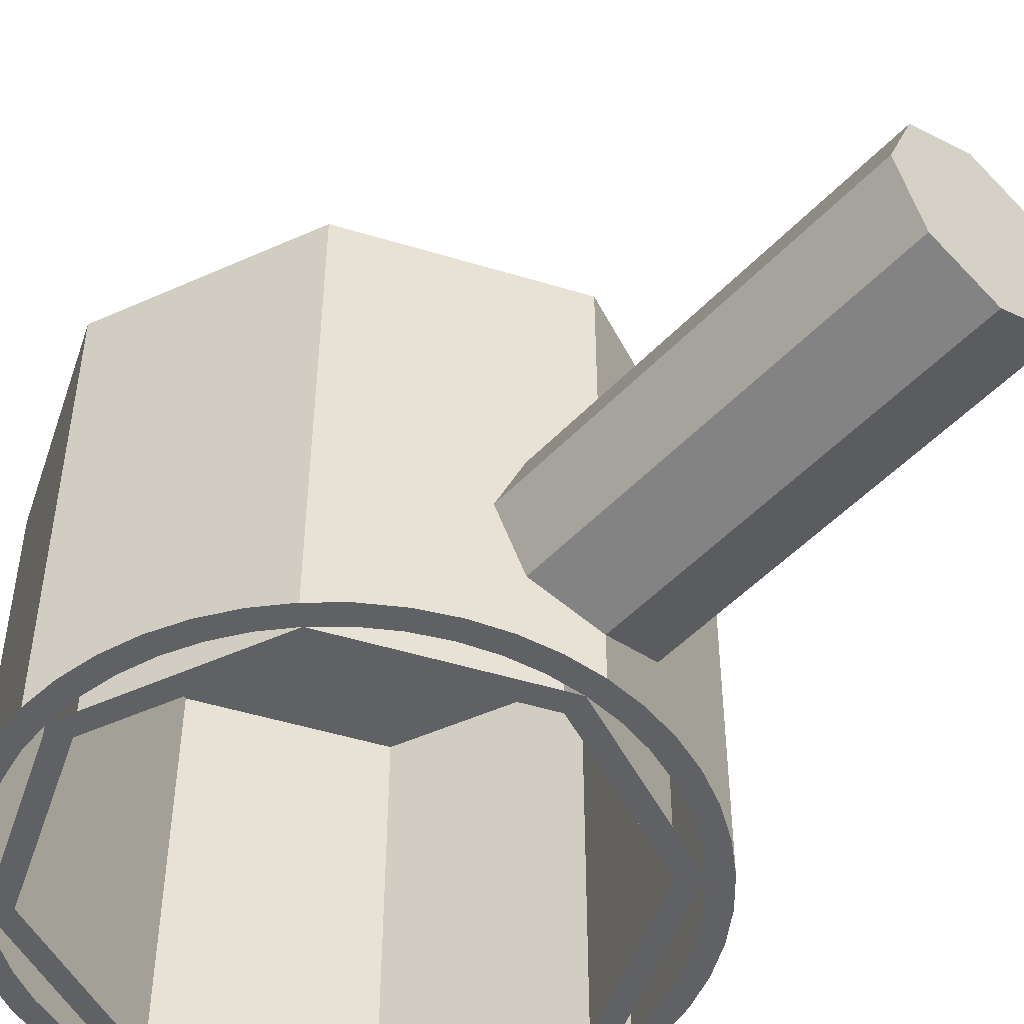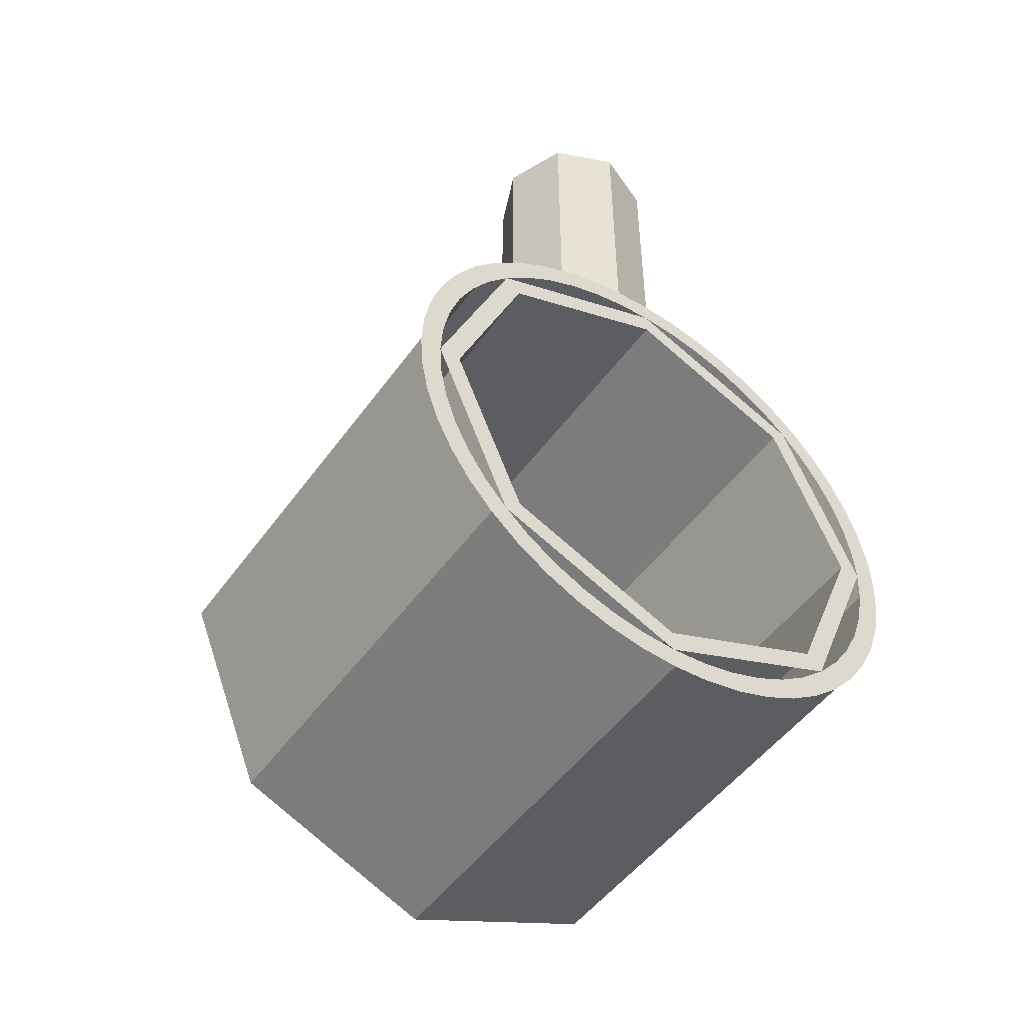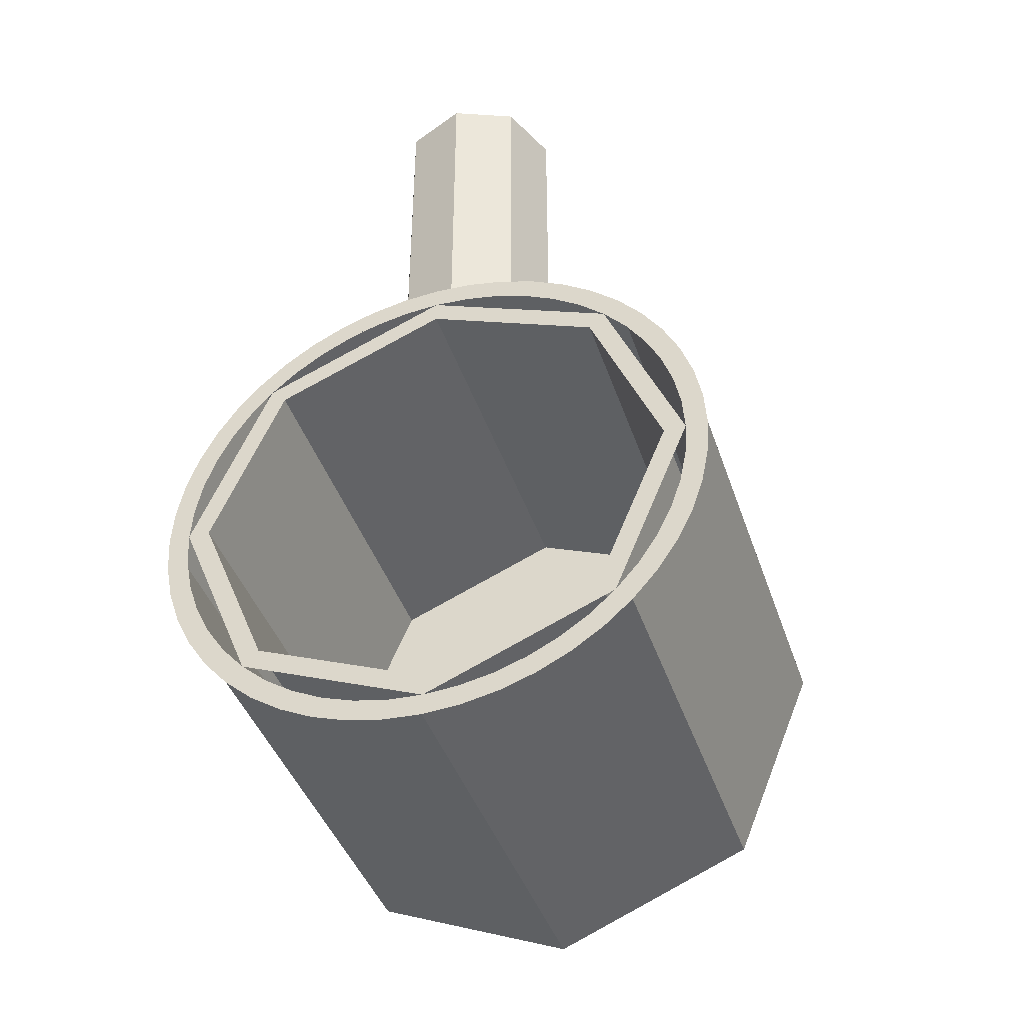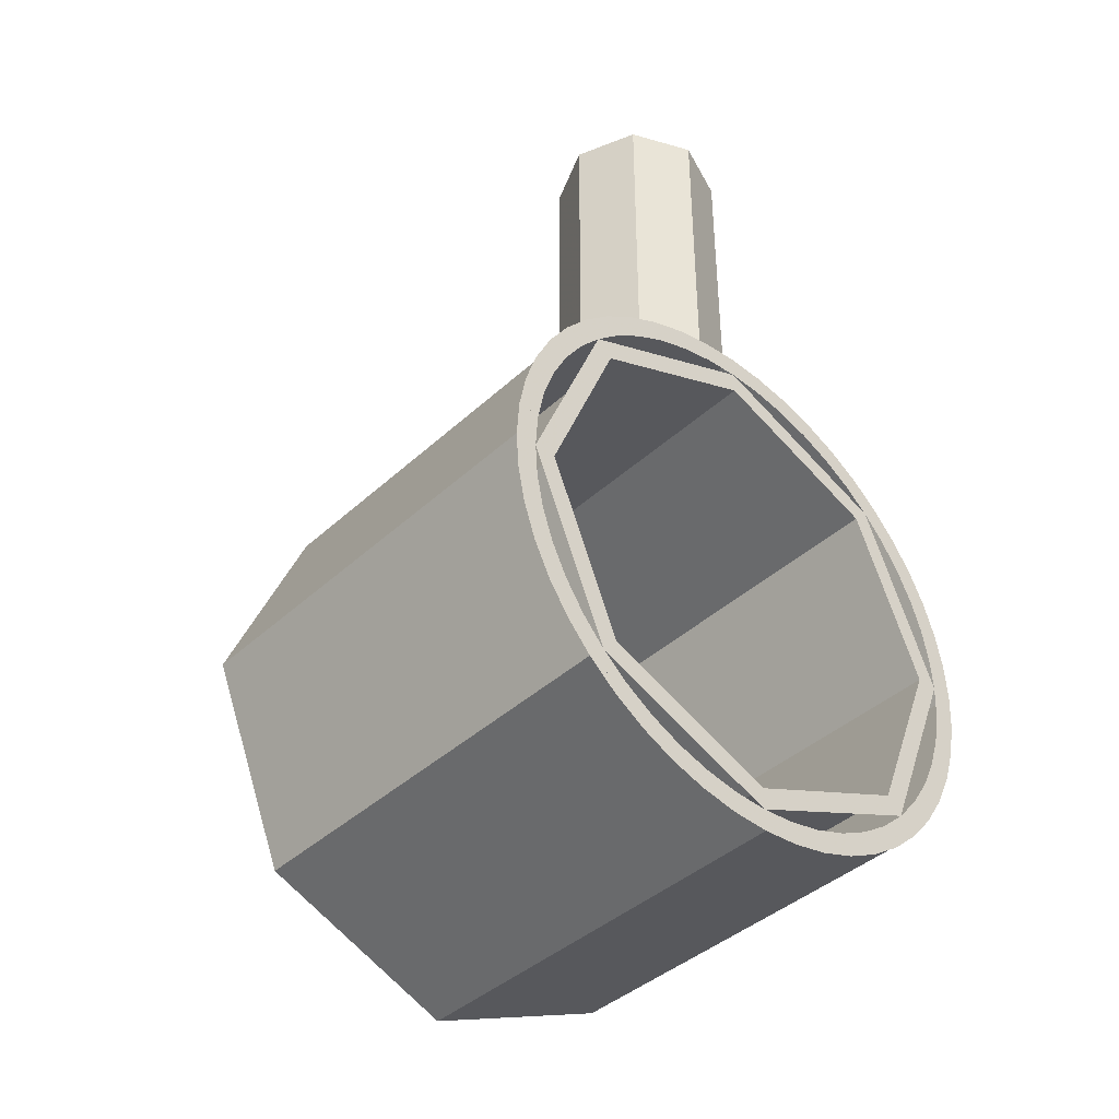
<metadata>
{"format":"obj","ext":"obj","renderer":"f3d","projection":"perspective","resolution":1024,"background":"white","views":[{"elev":-49.7,"azim":-41.1,"up":"+Y"},{"elev":-49.6,"azim":-34.3,"up":"+Z"},{"elev":-42.0,"azim":18.1,"up":"+Z"},{"elev":-40.6,"azim":-41.8,"up":"+Z"}]}
</metadata>
<code>
v 0.2121 1.2 0.2121
v 0.3 1.2 0
v 0.3 1 0
v 0.2121 1 0.2121
v 0 1.2 0.3
v 0.2121 1.2 0.2121
v 0.2121 1 0.2121
v 0 1 0.3
v -0.2121 1.2 0.2121
v 0 1.2 0.3
v 0 1 0.3
v -0.2121 1 0.2121
v -0.3 1.2 0
v -0.2121 1.2 0.2121
v -0.2121 1 0.2121
v -0.3 1 0
v -0.2121 1.2 -0.2121
v -0.3 1.2 0
v -0.3 1 0
v -0.2121 1 -0.2121
v 0 1.2 -0.3
v -0.2121 1.2 -0.2121
v -0.2121 1 -0.2121
v 0 1 -0.3
v 0.2121 1.2 -0.2121
v 0 1.2 -0.3
v 0 1 -0.3
v 0.2121 1 -0.2121
v 0.3 1.2 0
v 0.2121 1.2 -0.2121
v 0.2121 1 -0.2121
v 0.3 1 0
v 0.2828 1.2 0.2828
v 0.4 1.2 0
v 0.4 1 0
v 0.2828 1 0.2828
v 0 1.2 0.4
v 0.2828 1.2 0.2828
v 0.2828 1 0.2828
v 0 1 0.4
v -0.2828 1.2 0.2828
v 0 1.2 0.4
v 0 1 0.4
v -0.2828 1 0.2828
v -0.4 1.2 0
v -0.2828 1.2 0.2828
v -0.2828 1 0.2828
v -0.4 1 0
v -0.2828 1.2 -0.2828
v -0.4 1.2 0
v -0.4 1 0
v -0.2828 1 -0.2828
v 0 1.2 -0.4
v -0.2828 1.2 -0.2828
v -0.2828 1 -0.2828
v 0 1 -0.4
v 0.2828 1.2 -0.2828
v 0 1.2 -0.4
v 0 1 -0.4
v 0.2828 1 -0.2828
v 0.4 1.2 0
v 0.2828 1.2 -0.2828
v 0.2828 1 -0.2828
v 0.4 1 0
v 0.4 1.2 0
v 0.2828 1.2 0.2828
v 0.2121 1.2 0.2121
v 0.3 1.2 0
v 0.2828 1.2 0.2828
v 0 1.2 0.4
v 0 1.2 0.3
v 0.2121 1.2 0.2121
v 0 1.2 0.4
v -0.2828 1.2 0.2828
v -0.2121 1.2 0.2121
v 0 1.2 0.3
v -0.2828 1.2 0.2828
v -0.4 1.2 0
v -0.3 1.2 0
v -0.2121 1.2 0.2121
v -0.4 1.2 0
v -0.2828 1.2 -0.2828
v -0.2121 1.2 -0.2121
v -0.3 1.2 0
v -0.2828 1.2 -0.2828
v 0 1.2 -0.4
v 0 1.2 -0.3
v -0.2121 1.2 -0.2121
v 0 1.2 -0.4
v 0.2828 1.2 -0.2828
v 0.2121 1.2 -0.2121
v 0 1.2 -0.3
v 0.2828 1.2 -0.2828
v 0.4 1.2 0
v 0.3 1.2 0
v 0.2121 1.2 -0.2121
v 0.4596 0 0.4596
v 0.65 0 0
v 0.65 1 0
v 0.4596 1 0.4596
v 0 0 0.65
v 0.4596 0 0.4596
v 0.4596 1 0.4596
v 0 1 0.65
v -0.4596 0 0.4596
v 0 0 0.65
v 0 1 0.65
v -0.4596 1 0.4596
v -0.65 0 0
v -0.4596 0 0.4596
v -0.4596 1 0.4596
v -0.65 1 0
v -0.4596 0 -0.4596
v -0.65 0 0
v -0.65 1 0
v -0.4596 1 -0.4596
v 0 0 -0.65
v -0.4596 0 -0.4596
v -0.4596 1 -0.4596
v 0 1 -0.65
v 0.4596 0 -0.4596
v 0 0 -0.65
v 0 1 -0.65
v 0.4596 1 -0.4596
v 0.65 0 0
v 0.4596 0 -0.4596
v 0.4596 1 -0.4596
v 0.65 1 0
v 0.3889 0 0.3889
v 0.55 0 0
v 0.55 0.9 0
v 0.3889 0.9 0.3889
v 0 0 0.55
v 0.3889 0 0.3889
v 0.3889 0.9 0.3889
v 0 0.9 0.55
v -0.3889 0 0.3889
v 0 0 0.55
v 0 0.9 0.55
v -0.3889 0.9 0.3889
v -0.55 0 0
v -0.3889 0 0.3889
v -0.3889 0.9 0.3889
v -0.55 0.9 0
v -0.3889 0 -0.3889
v -0.55 0 0
v -0.55 0.9 0
v -0.3889 0.9 -0.3889
v 0 0 -0.55
v -0.3889 0 -0.3889
v -0.3889 0.9 -0.3889
v 0 0.9 -0.55
v 0.3889 0 -0.3889
v 0 0 -0.55
v 0 0.9 -0.55
v 0.3889 0.9 -0.3889
v 0.55 0 0
v 0.3889 0 -0.3889
v 0.3889 0.9 -0.3889
v 0.55 0.9 0
v 0 1 0
v 0.65 1 0
v 0.4596 1 0.4596
v 0 1 0
v 0.4596 1 0.4596
v 0 1 0.65
v 0 1 0
v 0 1 0.65
v -0.4596 1 0.4596
v 0 1 0
v -0.4596 1 0.4596
v -0.65 1 0
v 0 1 0
v -0.65 1 0
v -0.4596 1 -0.4596
v 0 1 0
v -0.4596 1 -0.4596
v 0 1 -0.65
v 0 1 0
v 0 1 -0.65
v 0.4596 1 -0.4596
v 0 1 0
v 0.4596 1 -0.4596
v 0.65 1 0
v 0 0.9 0
v 0.55 0.9 0
v 0.3889 0.9 0.3889
v 0 0.9 0
v 0.3889 0.9 0.3889
v 0 0.9 0.55
v 0 0.9 0
v 0 0.9 0.55
v -0.3889 0.9 0.3889
v 0 0.9 0
v -0.3889 0.9 0.3889
v -0.55 0.9 0
v 0 0.9 0
v -0.55 0.9 0
v -0.3889 0.9 -0.3889
v 0 0.9 0
v -0.3889 0.9 -0.3889
v 0 0.9 -0.55
v 0 0.9 0
v 0 0.9 -0.55
v 0.3889 0.9 -0.3889
v 0 0.9 0
v 0.3889 0.9 -0.3889
v 0.55 0.9 0
v 0.6 0 0
v 0.4243 0 0.4243
v 0.3889 0 0.3889
v 0.55 0 0
v 0.4243 0 0.4243
v 0 0 0.6
v 0 0 0.55
v 0.3889 0 0.3889
v 0 0 0.6
v -0.4243 0 0.4243
v -0.3889 0 0.3889
v 0 0 0.55
v -0.4243 0 0.4243
v -0.6 0 0
v -0.55 0 0
v -0.3889 0 0.3889
v -0.6 0 0
v -0.4243 0 -0.4243
v -0.3889 0 -0.3889
v -0.55 0 0
v -0.4243 0 -0.4243
v 0 0 -0.6
v 0 0 -0.55
v -0.3889 0 -0.3889
v 0 0 -0.6
v 0.4243 0 -0.4243
v 0.3889 0 -0.3889
v 0 0 -0.55
v 0.4243 0 -0.4243
v 0.6 0 0
v 0.55 0 0
v 0.3889 0 -0.3889
v 0.65 0 0
v 0.6444 0 0.08482
v 0.5948 0 0.0783
v 0.6 0 0
v 0.6444 0 0.08482
v 0.6278 0 0.1682
v 0.5795 0 0.1553
v 0.5948 0 0.0783
v 0.6278 0 0.1682
v 0.6005 0 0.2488
v 0.5543 0 0.2296
v 0.5795 0 0.1553
v 0.6005 0 0.2488
v 0.5629 0 0.325
v 0.5196 0 0.3
v 0.5543 0 0.2296
v 0.5629 0 0.325
v 0.5157 0 0.3957
v 0.476 0 0.3653
v 0.5196 0 0.3
v 0.5157 0 0.3957
v 0.4596 0 0.4596
v 0.4243 0 0.4243
v 0.476 0 0.3653
v 0.4596 0 0.4596
v 0.3957 0 0.5157
v 0.3653 0 0.476
v 0.4243 0 0.4243
v 0.3957 0 0.5157
v 0.325 0 0.5629
v 0.3 0 0.5196
v 0.3653 0 0.476
v 0.325 0 0.5629
v 0.2488 0 0.6005
v 0.2296 0 0.5543
v 0.3 0 0.5196
v 0.2488 0 0.6005
v 0.1682 0 0.6278
v 0.1553 0 0.5795
v 0.2296 0 0.5543
v 0.1682 0 0.6278
v 0.08482 0 0.6444
v 0.0783 0 0.5948
v 0.1553 0 0.5795
v 0.08482 0 0.6444
v 0 0 0.65
v 0 0 0.6
v 0.0783 0 0.5948
v 0 0 0.65
v -0.08482 0 0.6444
v -0.0783 0 0.5948
v 0 0 0.6
v -0.08482 0 0.6444
v -0.1682 0 0.6278
v -0.1553 0 0.5795
v -0.0783 0 0.5948
v -0.1682 0 0.6278
v -0.2488 0 0.6005
v -0.2296 0 0.5543
v -0.1553 0 0.5795
v -0.2488 0 0.6005
v -0.325 0 0.5629
v -0.3 0 0.5196
v -0.2296 0 0.5543
v -0.325 0 0.5629
v -0.3957 0 0.5157
v -0.3653 0 0.476
v -0.3 0 0.5196
v -0.3957 0 0.5157
v -0.4596 0 0.4596
v -0.4243 0 0.4243
v -0.3653 0 0.476
v -0.4596 0 0.4596
v -0.5157 0 0.3957
v -0.476 0 0.3653
v -0.4243 0 0.4243
v -0.5157 0 0.3957
v -0.5629 0 0.325
v -0.5196 0 0.3
v -0.476 0 0.3653
v -0.5629 0 0.325
v -0.6005 0 0.2488
v -0.5543 0 0.2296
v -0.5196 0 0.3
v -0.6005 0 0.2488
v -0.6278 0 0.1682
v -0.5795 0 0.1553
v -0.5543 0 0.2296
v -0.6278 0 0.1682
v -0.6444 0 0.08482
v -0.5948 0 0.0783
v -0.5795 0 0.1553
v -0.6444 0 0.08482
v -0.65 0 0
v -0.6 0 0
v -0.5948 0 0.0783
v -0.65 0 0
v -0.6444 0 -0.08482
v -0.5948 0 -0.0783
v -0.6 0 0
v -0.6444 0 -0.08482
v -0.6278 0 -0.1682
v -0.5795 0 -0.1553
v -0.5948 0 -0.0783
v -0.6278 0 -0.1682
v -0.6005 0 -0.2488
v -0.5543 0 -0.2296
v -0.5795 0 -0.1553
v -0.6005 0 -0.2488
v -0.5629 0 -0.325
v -0.5196 0 -0.3
v -0.5543 0 -0.2296
v -0.5629 0 -0.325
v -0.5157 0 -0.3957
v -0.476 0 -0.3653
v -0.5196 0 -0.3
v -0.5157 0 -0.3957
v -0.4596 0 -0.4596
v -0.4243 0 -0.4243
v -0.476 0 -0.3653
v -0.4596 0 -0.4596
v -0.3957 0 -0.5157
v -0.3653 0 -0.476
v -0.4243 0 -0.4243
v -0.3957 0 -0.5157
v -0.325 0 -0.5629
v -0.3 0 -0.5196
v -0.3653 0 -0.476
v -0.325 0 -0.5629
v -0.2488 0 -0.6005
v -0.2296 0 -0.5543
v -0.3 0 -0.5196
v -0.2488 0 -0.6005
v -0.1682 0 -0.6278
v -0.1553 0 -0.5795
v -0.2296 0 -0.5543
v -0.1682 0 -0.6278
v -0.08482 0 -0.6444
v -0.0783 0 -0.5948
v -0.1553 0 -0.5795
v -0.08482 0 -0.6444
v 0 0 -0.65
v 0 0 -0.6
v -0.0783 0 -0.5948
v 0 0 -0.65
v 0.08482 0 -0.6444
v 0.0783 0 -0.5948
v 0 0 -0.6
v 0.08482 0 -0.6444
v 0.1682 0 -0.6278
v 0.1553 0 -0.5795
v 0.0783 0 -0.5948
v 0.1682 0 -0.6278
v 0.2488 0 -0.6005
v 0.2296 0 -0.5543
v 0.1553 0 -0.5795
v 0.2488 0 -0.6005
v 0.325 0 -0.5629
v 0.3 0 -0.5196
v 0.2296 0 -0.5543
v 0.325 0 -0.5629
v 0.3957 0 -0.5157
v 0.3653 0 -0.476
v 0.3 0 -0.5196
v 0.3957 0 -0.5157
v 0.4596 0 -0.4596
v 0.4243 0 -0.4243
v 0.3653 0 -0.476
v 0.4596 0 -0.4596
v 0.5157 0 -0.3957
v 0.476 0 -0.3653
v 0.4243 0 -0.4243
v 0.5157 0 -0.3957
v 0.5629 0 -0.325
v 0.5196 0 -0.3
v 0.476 0 -0.3653
v 0.5629 0 -0.325
v 0.6005 0 -0.2488
v 0.5543 0 -0.2296
v 0.5196 0 -0.3
v 0.6005 0 -0.2488
v 0.6278 0 -0.1682
v 0.5795 0 -0.1553
v 0.5543 0 -0.2296
v 0.6278 0 -0.1682
v 0.6444 0 -0.08482
v 0.5948 0 -0.0783
v 0.5795 0 -0.1553
v 0.6444 0 -0.08482
v 0.65 0 0
v 0.6 0 0
v 0.5948 0 -0.0783
v 0.1414 0.1586 0.6217
v 0.1414 0.1586 0.65
v 0 0.1 0.65
v 0.1414 0.1586 0.6217
v 0.2 0.3 0.61
v 0.2 0.3 0.65
v 0.1414 0.1586 0.65
v -0.1414 0.1586 0.6217
v -0.1414 0.1586 0.65
v 0 0.1 0.65
v -0.1414 0.1586 0.6217
v -0.2 0.3 0.61
v -0.2 0.3 0.65
v -0.1414 0.1586 0.65
v 0.1414 0.4414 0.6217
v 0.1414 0.4414 0.65
v 0 0.5 0.65
v 0.1414 0.4414 0.6217
v 0.2 0.3 0.61
v 0.2 0.3 0.65
v 0.1414 0.4414 0.65
v -0.1414 0.4414 0.6217
v -0.1414 0.4414 0.65
v 0 0.5 0.65
v -0.1414 0.4414 0.6217
v -0.2 0.3 0.61
v -0.2 0.3 0.65
v -0.1414 0.4414 0.65
v 0.1414 0.4414 0.65
v 0.2 0.3 0.65
v 0.2 0.3 1.5
v 0.1414 0.4414 1.5
v 0 0.5 0.65
v 0.1414 0.4414 0.65
v 0.1414 0.4414 1.5
v 0 0.5 1.5
v -0.1414 0.4414 0.65
v 0 0.5 0.65
v 0 0.5 1.5
v -0.1414 0.4414 1.5
v -0.2 0.3 0.65
v -0.1414 0.4414 0.65
v -0.1414 0.4414 1.5
v -0.2 0.3 1.5
v -0.1414 0.1586 0.65
v -0.2 0.3 0.65
v -0.2 0.3 1.5
v -0.1414 0.1586 1.5
v 0 0.1 0.65
v -0.1414 0.1586 0.65
v -0.1414 0.1586 1.5
v 0 0.1 1.5
v 0.1414 0.1586 0.65
v 0 0.1 0.65
v 0 0.1 1.5
v 0.1414 0.1586 1.5
v 0.2 0.3 0.65
v 0.1414 0.1586 0.65
v 0.1414 0.1586 1.5
v 0.2 0.3 1.5
v 0 0.3 1.5
v 0.2 0.3 1.5
v 0.1414 0.4414 1.5
v 0 0.3 1.5
v 0.1414 0.4414 1.5
v 0 0.5 1.5
v 0 0.3 1.5
v 0 0.5 1.5
v -0.1414 0.4414 1.5
v 0 0.3 1.5
v -0.1414 0.4414 1.5
v -0.2 0.3 1.5
v 0 0.3 1.5
v -0.2 0.3 1.5
v -0.1414 0.1586 1.5
v 0 0.3 1.5
v -0.1414 0.1586 1.5
v 0 0.1 1.5
v 0 0.3 1.5
v 0 0.1 1.5
v 0.1414 0.1586 1.5
v 0 0.3 1.5
v 0.1414 0.1586 1.5
v 0.2 0.3 1.5
g mesh917037
f 1 2 3
f 3 4 1
f 5 6 7
f 7 8 5
f 9 10 11
f 11 12 9
f 13 14 15
f 15 16 13
f 17 18 19
f 19 20 17
f 21 22 23
f 23 24 21
f 25 26 27
f 27 28 25
f 29 30 31
f 31 32 29
g mesh917039
f 33 35 34
f 35 33 36
f 37 39 38
f 39 37 40
f 41 43 42
f 43 41 44
f 45 47 46
f 47 45 48
f 49 51 50
f 51 49 52
f 53 55 54
f 55 53 56
f 57 59 58
f 59 57 60
f 61 63 62
f 63 61 64
g mesh917041
f 65 67 66
f 67 65 68
f 69 71 70
f 71 69 72
f 73 75 74
f 75 73 76
f 77 79 78
f 79 77 80
f 81 83 82
f 83 81 84
f 85 87 86
f 87 85 88
f 89 91 90
f 91 89 92
f 93 95 94
f 95 93 96
g mesh917045
f 97 98 99
f 99 100 97
f 101 102 103
f 103 104 101
f 105 106 107
f 107 108 105
f 109 110 111
f 111 112 109
f 113 114 115
f 115 116 113
f 117 118 119
f 119 120 117
f 121 122 123
f 123 124 121
f 125 126 127
f 127 128 125
g mesh917047
f 129 131 130
f 131 129 132
f 133 135 134
f 135 133 136
f 137 139 138
f 139 137 140
f 141 143 142
f 143 141 144
f 145 147 146
f 147 145 148
f 149 151 150
f 151 149 152
f 153 155 154
f 155 153 156
f 157 159 158
f 159 157 160
g mesh917049
f 161 163 162
f 164 166 165
f 167 169 168
f 170 172 171
f 173 175 174
f 176 178 177
f 179 181 180
f 182 184 183
g mesh917051
f 185 186 187
f 188 189 190
f 191 192 193
f 194 195 196
f 197 198 199
f 200 201 202
f 203 204 205
f 206 207 208
g mesh917053
f 209 210 211
f 211 212 209
f 213 214 215
f 215 216 213
f 217 218 219
f 219 220 217
f 221 222 223
f 223 224 221
f 225 226 227
f 227 228 225
f 229 230 231
f 231 232 229
f 233 234 235
f 235 236 233
f 237 238 239
f 239 240 237
g mesh917055
f 241 242 243
f 243 244 241
f 245 246 247
f 247 248 245
f 249 250 251
f 251 252 249
f 253 254 255
f 255 256 253
f 257 258 259
f 259 260 257
f 261 262 263
f 263 264 261
f 265 266 267
f 267 268 265
f 269 270 271
f 271 272 269
f 273 274 275
f 275 276 273
f 277 278 279
f 279 280 277
f 281 282 283
f 283 284 281
f 285 286 287
f 287 288 285
f 289 290 291
f 291 292 289
f 293 294 295
f 295 296 293
f 297 298 299
f 299 300 297
f 301 302 303
f 303 304 301
f 305 306 307
f 307 308 305
f 309 310 311
f 311 312 309
f 313 314 315
f 315 316 313
f 317 318 319
f 319 320 317
f 321 322 323
f 323 324 321
f 325 326 327
f 327 328 325
f 329 330 331
f 331 332 329
f 333 334 335
f 335 336 333
f 337 338 339
f 339 340 337
f 341 342 343
f 343 344 341
f 345 346 347
f 347 348 345
f 349 350 351
f 351 352 349
f 353 354 355
f 355 356 353
f 357 358 359
f 359 360 357
f 361 362 363
f 363 364 361
f 365 366 367
f 367 368 365
f 369 370 371
f 371 372 369
f 373 374 375
f 375 376 373
f 377 378 379
f 379 380 377
f 381 382 383
f 383 384 381
f 385 386 387
f 387 388 385
f 389 390 391
f 391 392 389
f 393 394 395
f 395 396 393
f 397 398 399
f 399 400 397
f 401 402 403
f 403 404 401
f 405 406 407
f 407 408 405
f 409 410 411
f 411 412 409
f 413 414 415
f 415 416 413
f 417 418 419
f 419 420 417
f 421 422 423
f 423 424 421
f 425 426 427
f 427 428 425
f 429 430 431
f 431 432 429
g mesh917062
f 433 434 435
f 436 437 438
f 438 439 436
g mesh917064
f 440 442 441
f 443 445 444
f 445 443 446
g mesh917066
f 447 449 448
f 450 452 451
f 452 450 453
g mesh917068
f 454 455 456
f 457 458 459
f 459 460 457
g mesh917073
f 461 463 462
f 463 461 464
f 465 467 466
f 467 465 468
f 469 471 470
f 471 469 472
f 473 475 474
f 475 473 476
f 477 479 478
f 479 477 480
f 481 483 482
f 483 481 484
f 485 487 486
f 487 485 488
f 489 491 490
f 491 489 492
g mesh917075
f 493 494 495
f 496 497 498
f 499 500 501
f 502 503 504
f 505 506 507
f 508 509 510
f 511 512 513
f 514 515 516

</code>
